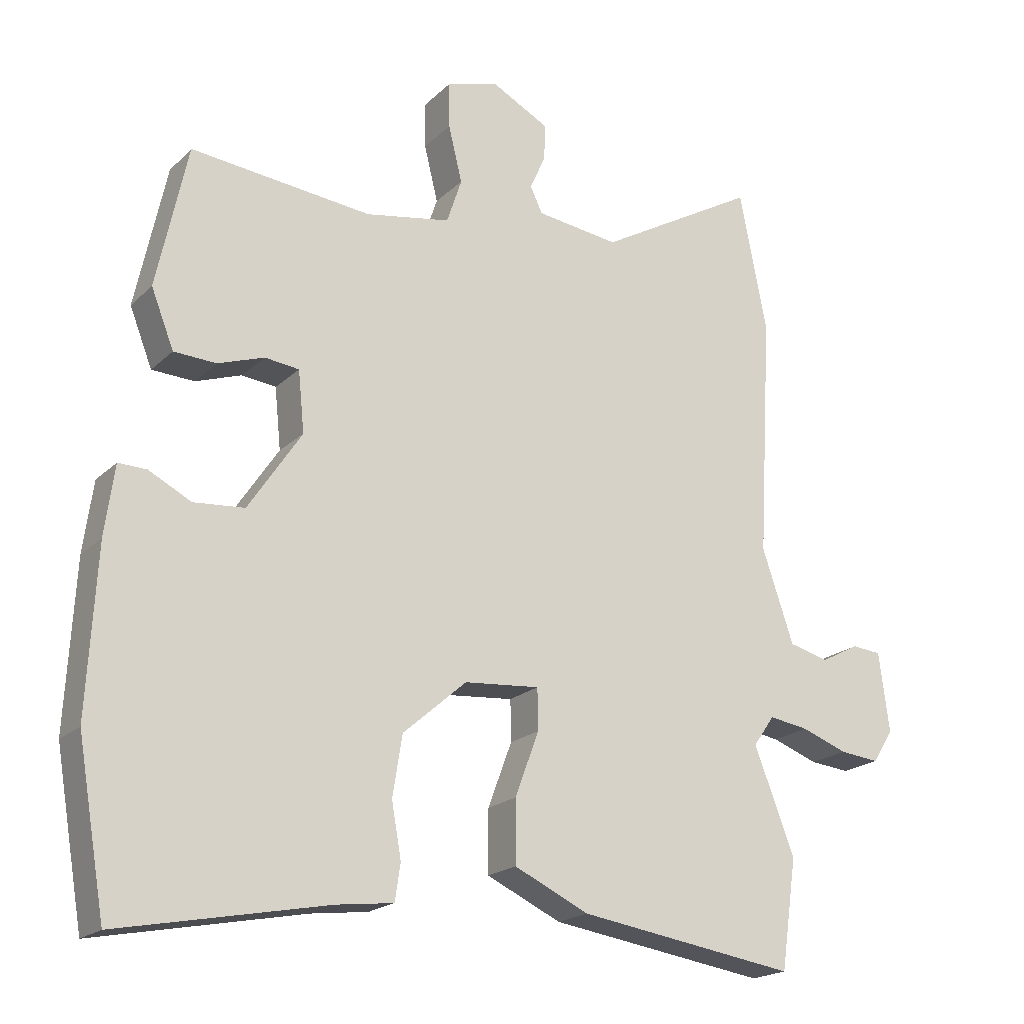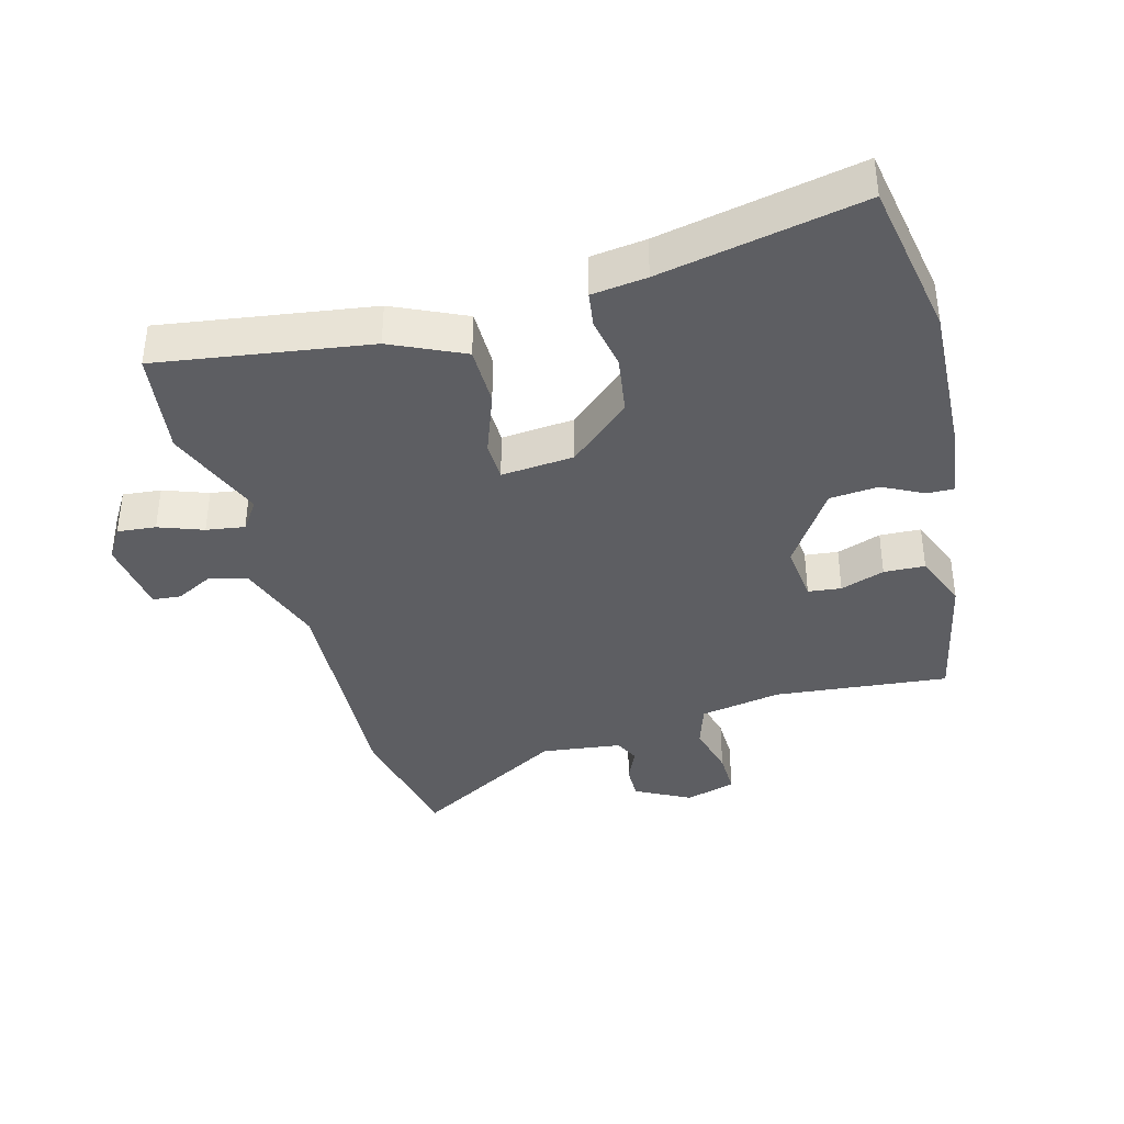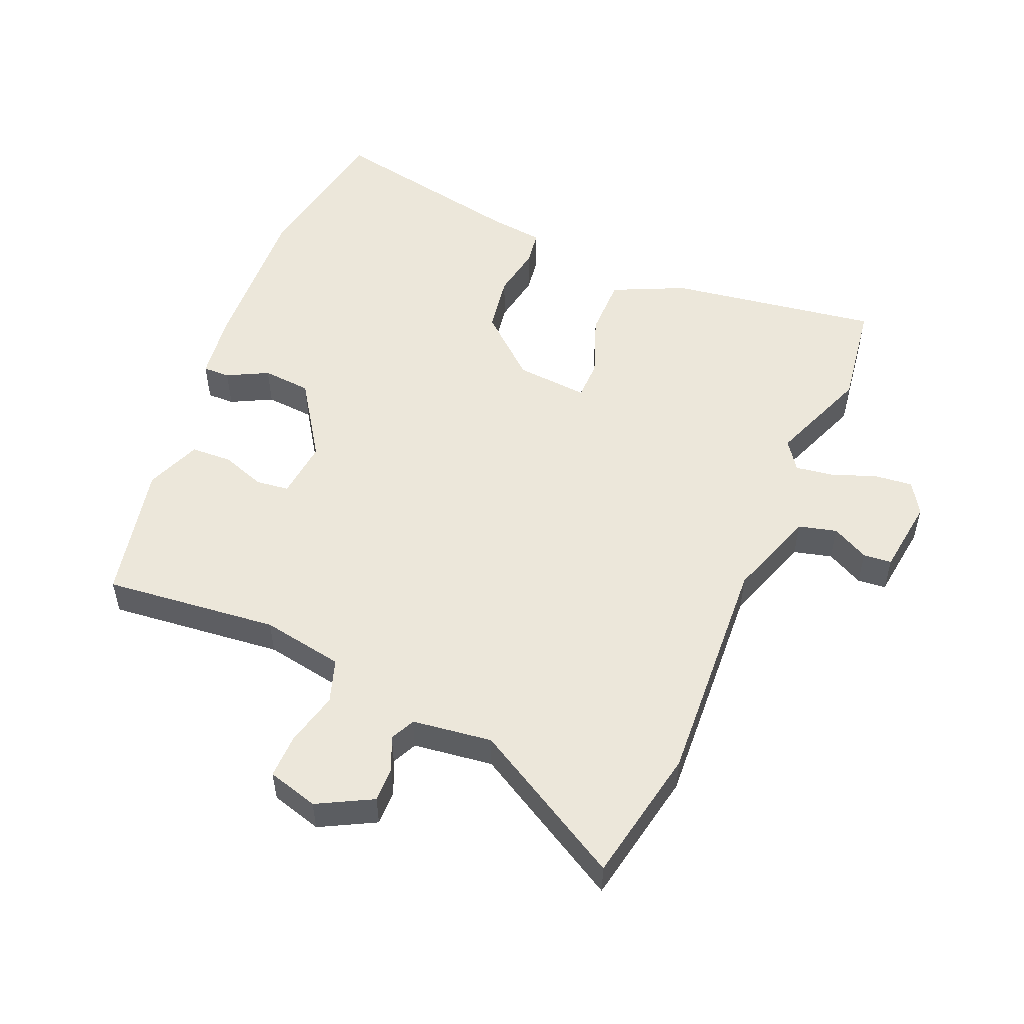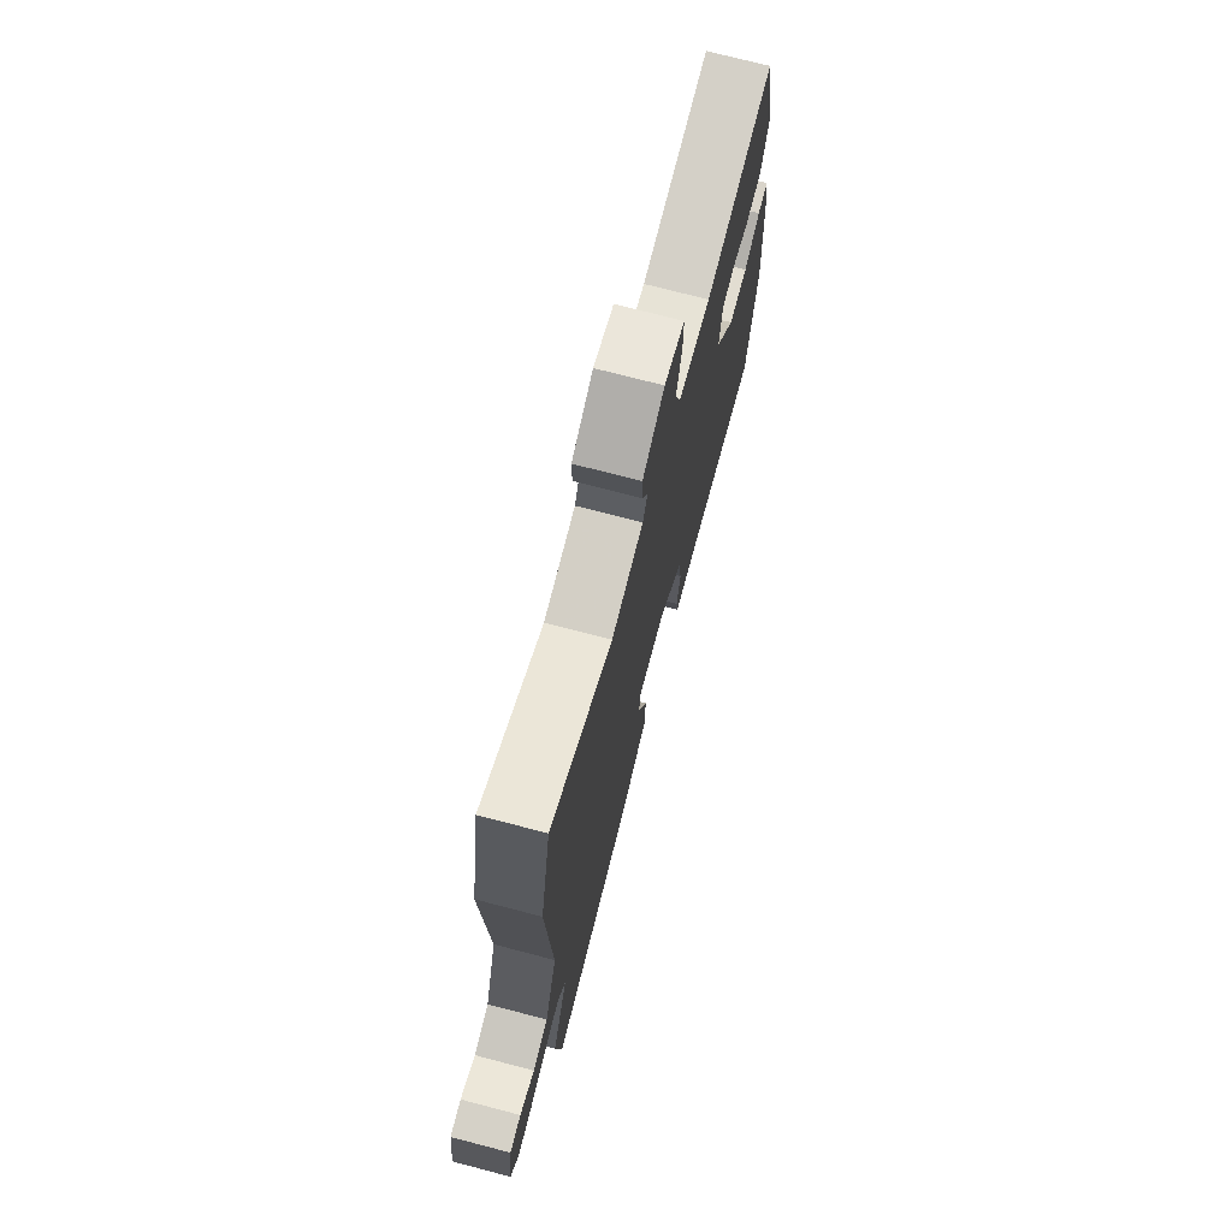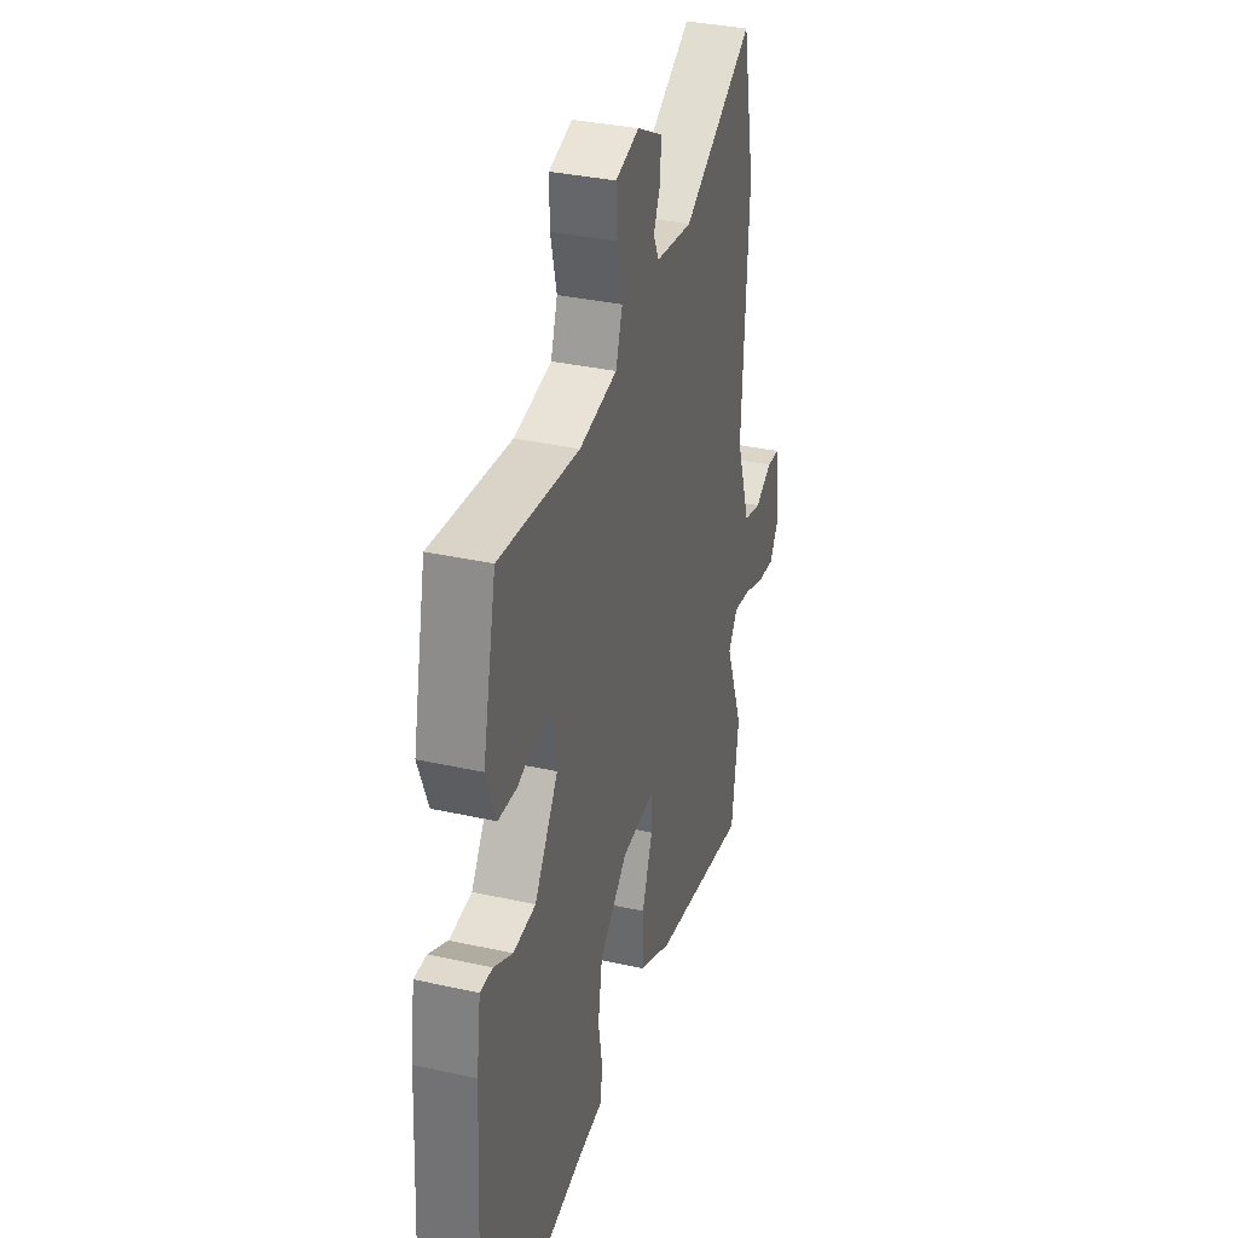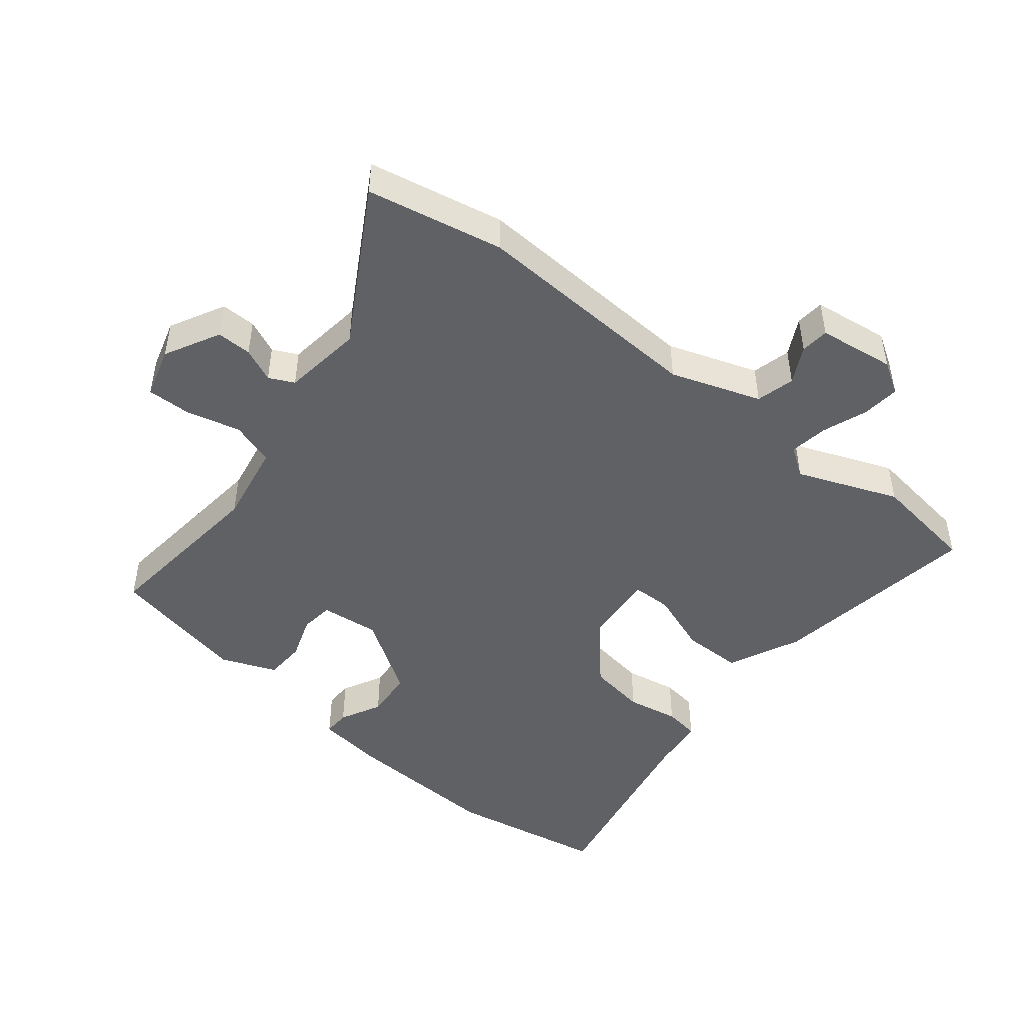
<metadata>
{"format":"obj","ext":"obj","renderer":"f3d","projection":"perspective","resolution":1024,"background":"white","views":[{"elev":-19.6,"azim":-31.0,"up":"+Z"},{"elev":-38.4,"azim":-164.5,"up":"+Y"},{"elev":52.7,"azim":23.0,"up":"+Y"},{"elev":73.4,"azim":104.6,"up":"+Z"},{"elev":34.2,"azim":-73.2,"up":"+Z"},{"elev":-47.3,"azim":51.4,"up":"+Y"}]}
</metadata>
<code>
v -0.493 0.07 -0.539
v -0.534 0.07 -0.3
v -0.521 0.07 -0.061
v -0.507 0.07 0.041
v -0.466 0.07 0.04
v -0.404 0.07 0.008
v -0.33 0.07 0.014
v -0.252 0.07 0.131
v -0.261 0.07 0.22
v -0.311 0.07 0.226
v -0.378 0.07 0.203
v -0.44 0.07 0.206
v -0.473 0.07 0.29
v -0.428 0.07 0.499
v -0.164 0.07 0.471
v -0.04 0.07 0.493
v -0.018 0.07 0.559
v -0.038 0.07 0.641
v -0.039 0.07 0.708
v 0.038 0.07 0.73
v 0.121 0.07 0.686
v 0.12 0.07 0.633
v 0.097 0.07 0.582
v 0.115 0.07 0.544
v 0.236 0.07 0.528
v 0.469 0.07 0.661
v 0.509 0.07 0.455
v 0.489 0.07 0.102
v 0.535 0.07 -0.034
v 0.593 0.07 -0.049
v 0.649 0.07 -0.02
v 0.692 0.07 -0.024
v 0.707 0.07 -0.14
v 0.677 0.07 -0.188
v 0.619 0.07 -0.182
v 0.552 0.07 -0.157
v 0.494 0.07 -0.148
v 0.463 0.07 -0.192
v 0.522 0.07 -0.345
v 0.499 0.07 -0.505
v 0.18 0.07 -0.456
v 0.071 0.07 -0.405
v 0.071 0.07 -0.314
v 0.106 0.07 -0.22
v 0.105 0.07 -0.16
v -0.005 0.07 -0.169
v -0.098 0.07 -0.25
v -0.112 0.07 -0.338
v -0.098 0.07 -0.417
v -0.106 0.07 -0.47
v -0.189 0.07 -0.48
v -0.493 0 -0.539
v -0.534 0 -0.3
v -0.521 0 -0.061
v -0.507 0 0.041
v -0.466 0 0.04
v -0.404 0 0.008
v -0.33 0 0.014
v -0.252 0 0.131
v -0.261 0 0.22
v -0.311 0 0.226
v -0.378 0 0.203
v -0.44 0 0.206
v -0.473 0 0.29
v -0.428 0 0.499
v -0.164 0 0.471
v -0.04 0 0.493
v -0.018 0 0.559
v -0.038 0 0.641
v -0.039 0 0.708
v 0.038 0 0.73
v 0.121 0 0.686
v 0.12 0 0.633
v 0.097 0 0.582
v 0.115 0 0.544
v 0.236 0 0.528
v 0.469 0 0.661
v 0.509 0 0.455
v 0.489 0 0.102
v 0.535 0 -0.034
v 0.593 0 -0.049
v 0.649 0 -0.02
v 0.692 0 -0.024
v 0.707 0 -0.14
v 0.677 0 -0.188
v 0.619 0 -0.182
v 0.552 0 -0.157
v 0.494 0 -0.148
v 0.463 0 -0.192
v 0.522 0 -0.345
v 0.499 0 -0.505
v 0.18 0 -0.456
v 0.071 0 -0.405
v 0.071 0 -0.314
v 0.106 0 -0.22
v 0.105 0 -0.16
v -0.005 0 -0.169
v -0.098 0 -0.25
v -0.112 0 -0.338
v -0.098 0 -0.417
v -0.106 0 -0.47
v -0.189 0 -0.48
f 48 49 50 51
f 4 5 6
f 3 4 6
f 2 3 6
f 1 2 6
f 51 1 6
f 48 51 6
f 47 48 6
f 46 47 6 7
f 45 46 7 8
f 42 43 44
f 41 42 44
f 40 41 44
f 39 40 44
f 38 39 44
f 37 38 44 45
f 34 35 36
f 33 34 36
f 32 33 36
f 31 32 36
f 30 31 36
f 29 30 36 37
f 45 8 9
f 37 45 9
f 29 37 9
f 28 29 9
f 27 28 9
f 26 27 9
f 25 26 9
f 21 22 23
f 20 21 23
f 19 20 23
f 18 19 23
f 17 18 23
f 16 17 23 24
f 13 14 15
f 12 13 15
f 11 12 15
f 10 11 15
f 10 15 16
f 16 24 25
f 10 16 25
f 9 10 25
f 102 101 100 99
f 57 56 55
f 57 55 54
f 57 54 53
f 57 53 52
f 57 52 102
f 57 102 99
f 57 99 98
f 58 57 98 97
f 59 58 97 96
f 95 94 93
f 95 93 92
f 95 92 91
f 95 91 90
f 95 90 89
f 96 95 89 88
f 87 86 85
f 87 85 84
f 87 84 83
f 87 83 82
f 87 82 81
f 88 87 81 80
f 60 59 96
f 60 96 88
f 60 88 80
f 60 80 79
f 60 79 78
f 60 78 77
f 60 77 76
f 74 73 72
f 74 72 71
f 74 71 70
f 74 70 69
f 74 69 68
f 75 74 68 67
f 66 65 64
f 66 64 63
f 66 63 62
f 66 62 61
f 67 66 61
f 76 75 67
f 76 67 61
f 76 61 60
f 1 52 53 2
f 2 53 54 3
f 3 54 55 4
f 4 55 56 5
f 5 56 57 6
f 6 57 58 7
f 7 58 59 8
f 8 59 60 9
f 9 60 61 10
f 10 61 62 11
f 11 62 63 12
f 12 63 64 13
f 13 64 65 14
f 14 65 66 15
f 15 66 67 16
f 16 67 68 17
f 17 68 69 18
f 18 69 70 19
f 19 70 71 20
f 20 71 72 21
f 21 72 73 22
f 22 73 74 23
f 23 74 75 24
f 24 75 76 25
f 25 76 77 26
f 26 77 78 27
f 27 78 79 28
f 28 79 80 29
f 29 80 81 30
f 30 81 82 31
f 31 82 83 32
f 32 83 84 33
f 33 84 85 34
f 34 85 86 35
f 35 86 87 36
f 36 87 88 37
f 37 88 89 38
f 38 89 90 39
f 39 90 91 40
f 40 91 92 41
f 41 92 93 42
f 42 93 94 43
f 43 94 95 44
f 44 95 96 45
f 45 96 97 46
f 46 97 98 47
f 47 98 99 48
f 48 99 100 49
f 49 100 101 50
f 50 101 102 51
f 51 102 52 1

</code>
